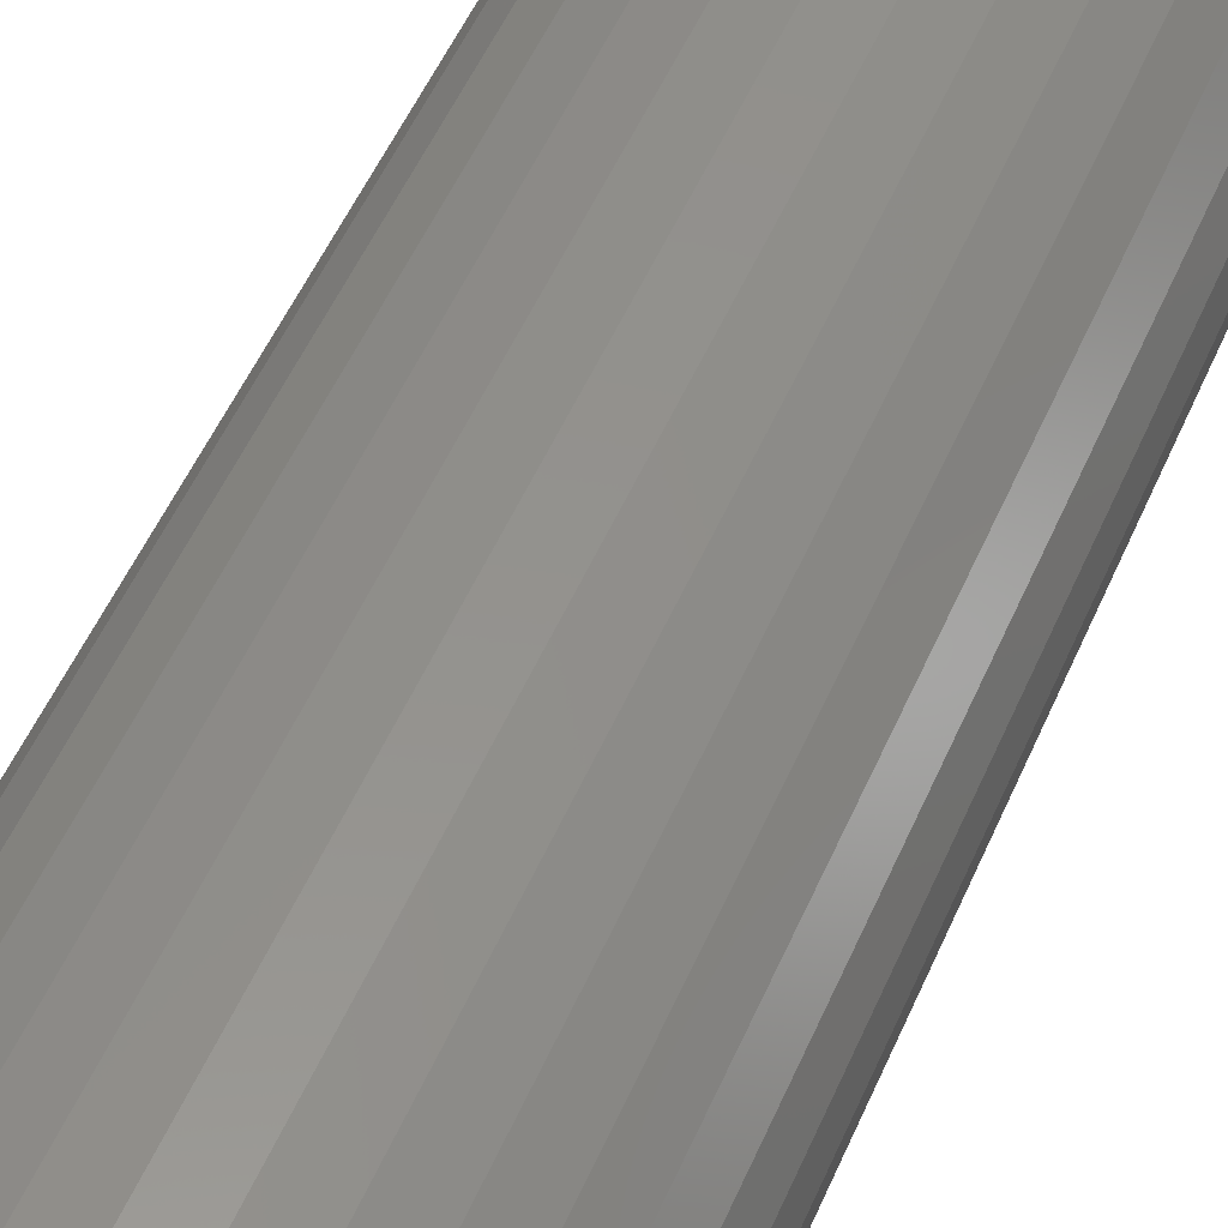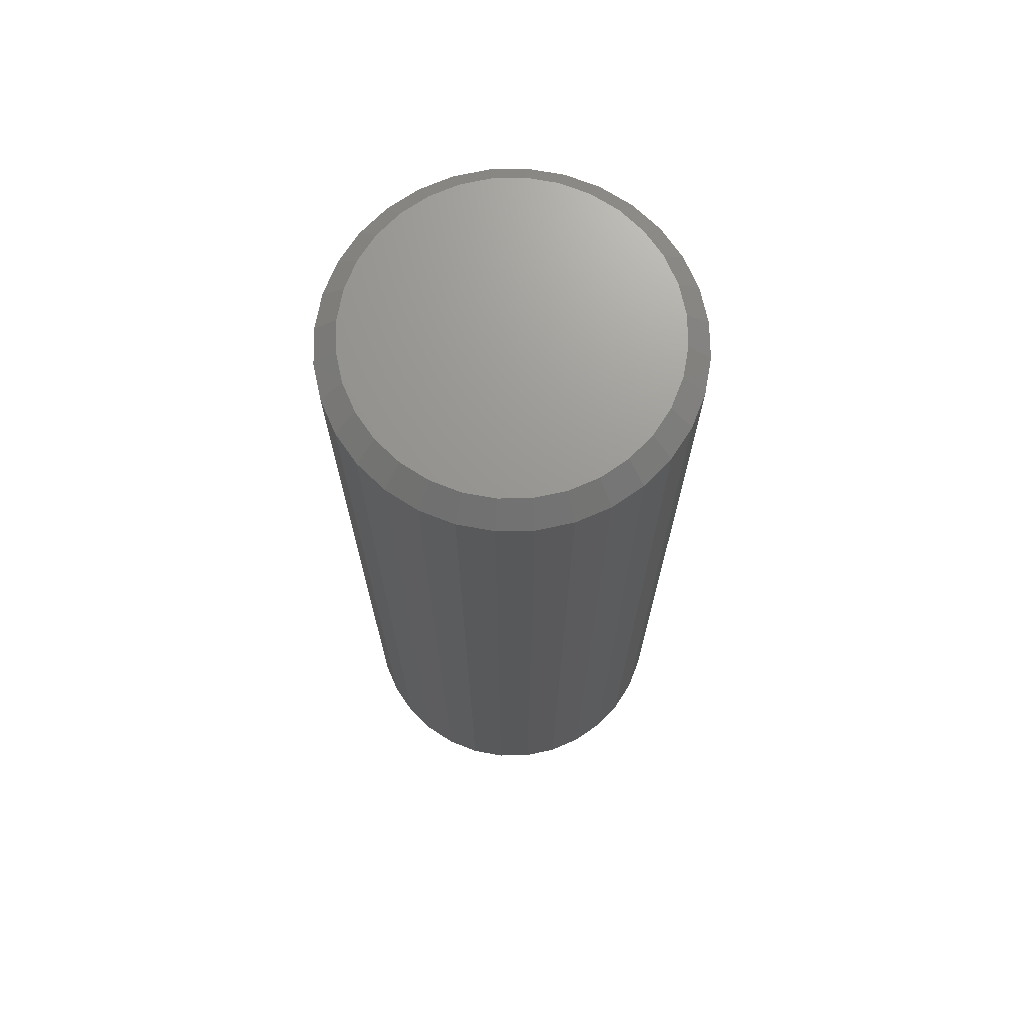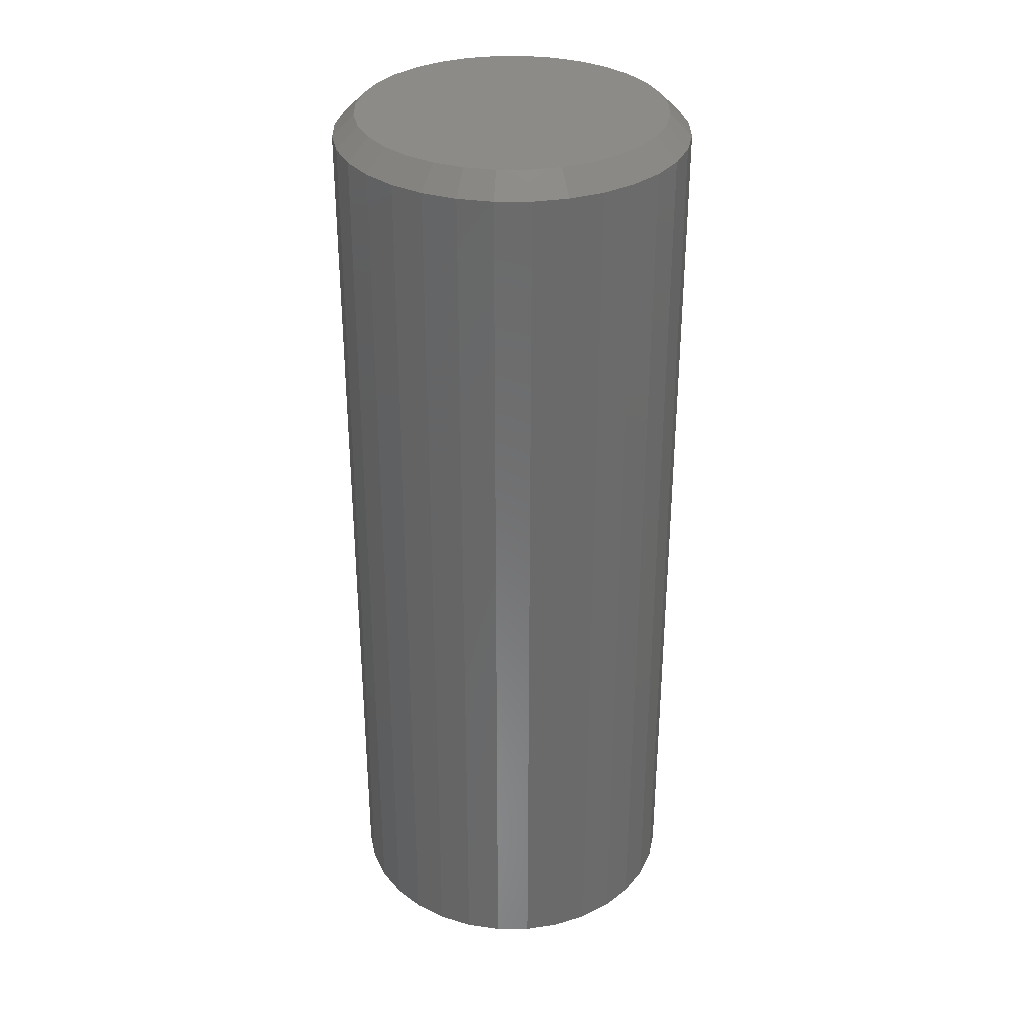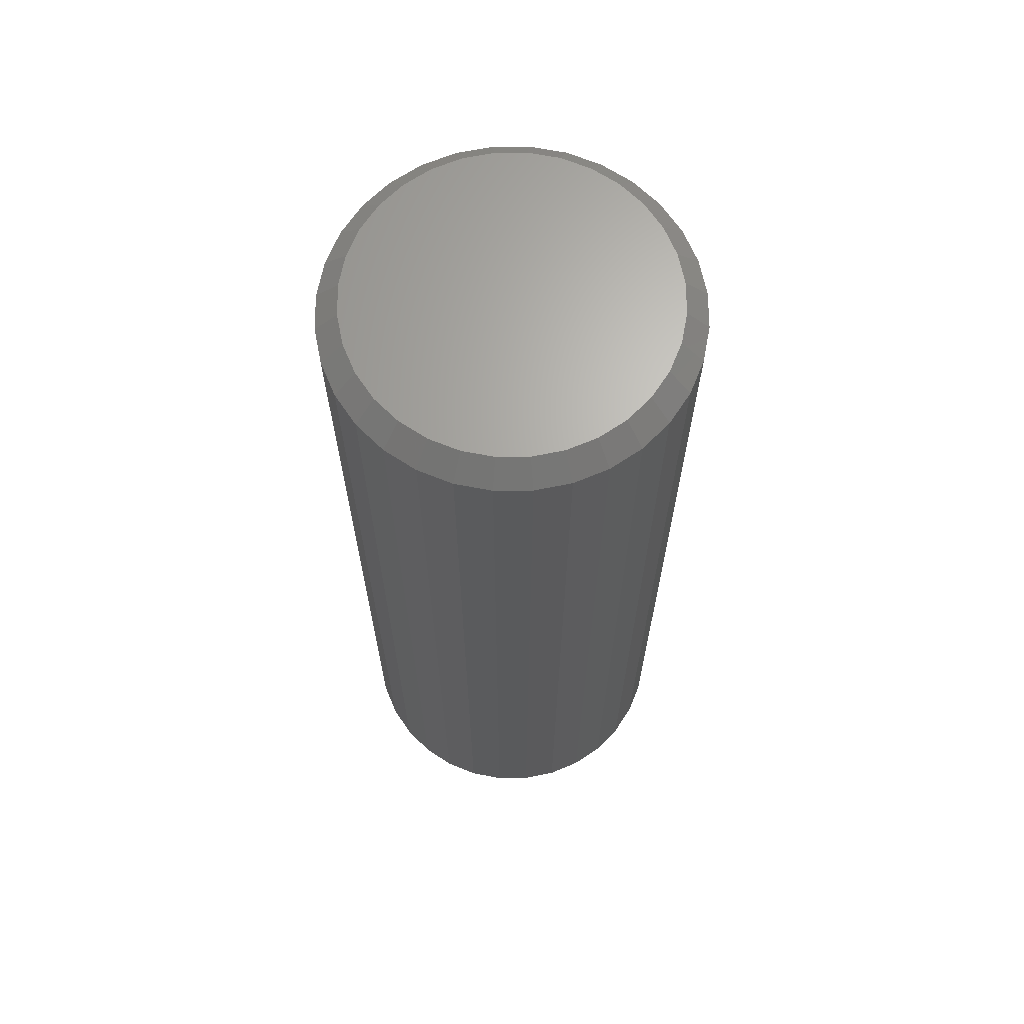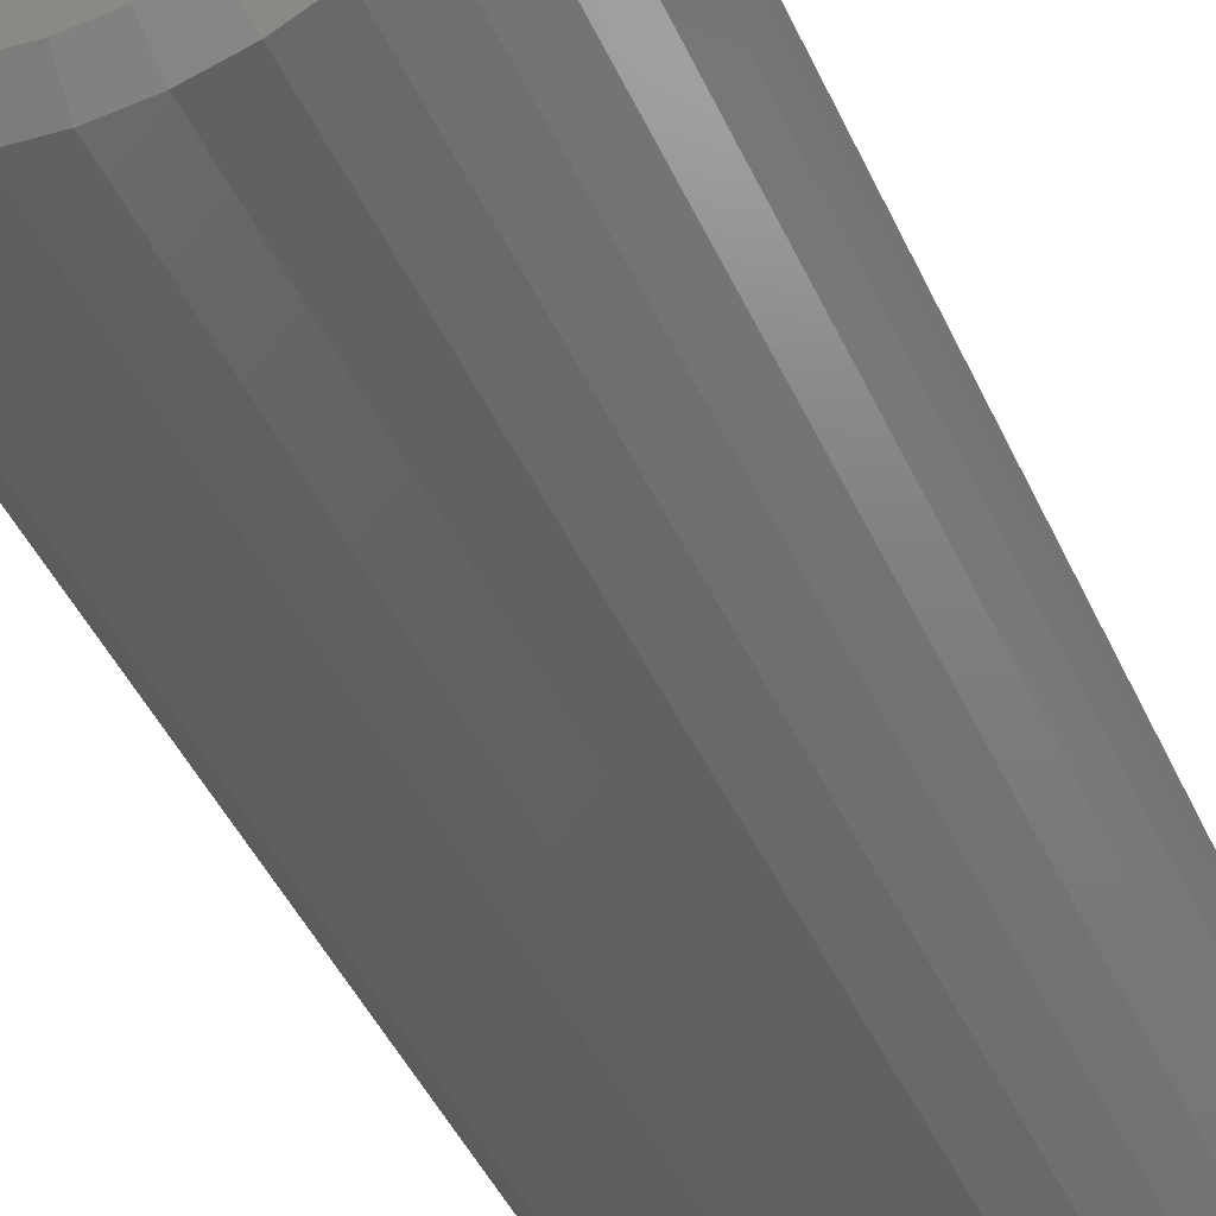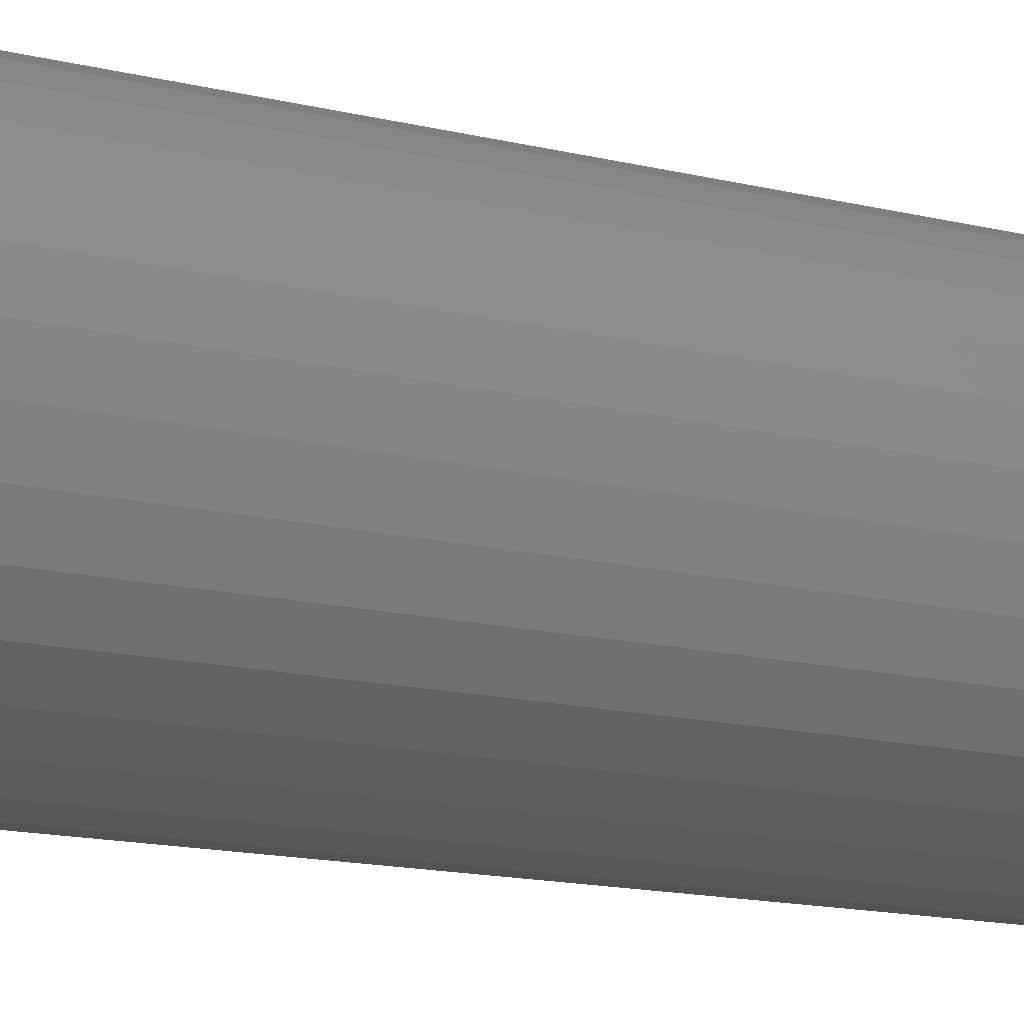
<metadata>
{"format":"stl","ext":"stl","renderer":"f3d","projection":"perspective","resolution":1024,"background":"white","views":[{"elev":53.0,"azim":-156.8,"up":"+Y"},{"elev":70.5,"azim":-130.3,"up":"+Z"},{"elev":32.9,"azim":84.1,"up":"+Z"},{"elev":66.4,"azim":5.3,"up":"+Z"},{"elev":-43.6,"azim":22.9,"up":"+Y"},{"elev":-15.3,"azim":62.7,"up":"+Y"}]}
</metadata>
<code>
# stl→obj: 96 verts, 188 faces
v -0.002903 0.05428 0.3359
v 0.01869 0.05428 0.3359
v 0.007895 0.05535 0.3359
v -0.01329 0.05113 0.3359
v 0.02907 0.05113 0.3359
v -0.02285 0.04602 0.3359
v 0.03864 0.04602 0.3359
v -0.03124 0.03914 0.3359
v 0.04703 0.03914 0.3359
v -0.03812 0.03075 0.3359
v 0.05391 0.03075 0.3359
v -0.04324 0.02118 0.3359
v 0.05903 0.02118 0.3359
v 0.05903 -0.02118 0.3359
v -0.03812 -0.03075 0.3359
v 0.05391 -0.03075 0.3359
v -0.03124 -0.03914 0.3359
v 0.04703 -0.03914 0.3359
v -0.02285 -0.04602 0.3359
v 0.03864 -0.04602 0.3359
v -0.01329 -0.05113 0.3359
v 0.02907 -0.05113 0.3359
v -0.002903 -0.05428 0.3359
v 0.01869 -0.05428 0.3359
v 0.007895 -0.05535 0.3359
v 0.06218 0.0108 0.3359
v -0.04639 0.0108 0.3359
v 0.06324 -6.743e-18 0.3359
v -0.04745 -1.099e-17 0.3359
v 0.06218 -0.0108 0.3359
v -0.04639 -0.0108 0.3359
v -0.04324 -0.02118 0.3359
v 0.07105 0 0
v 0.07105 -7.156e-17 0.3281
v 0.06984 -0.01232 0
v 0.06984 -0.01232 0.3281
v 0.06625 -0.02417 0
v 0.06625 -0.02417 0.3281
v 0.06041 -0.03509 0
v 0.06041 -0.03509 0.3281
v 0.05255 -0.04466 0
v 0.05255 -0.04466 0.3281
v 0.04298 -0.05251 0
v 0.04298 -0.05251 0.3281
v 0.03206 -0.05835 0
v 0.03206 -0.05835 0.3281
v 0.02022 -0.06194 0
v 0.02022 -0.06194 0.3281
v 0.007895 -0.06316 0
v 0.007895 -0.06316 0.3281
v -0.004427 -0.06194 0
v -0.004427 -0.06194 0.3281
v -0.01627 -0.05835 0
v -0.01627 -0.05835 0.3281
v -0.02719 -0.05251 0
v -0.02719 -0.05251 0.3281
v -0.03676 -0.04466 0
v -0.03676 -0.04466 0.3281
v -0.04462 -0.03509 0
v -0.04462 -0.03509 0.3281
v -0.05046 -0.02417 0
v -0.05046 -0.02417 0.3281
v -0.05405 -0.01232 0
v -0.05405 -0.01232 0.3281
v -0.05526 7.734e-18 0
v -0.05526 7.734e-18 0.3281
v -0.05405 0.01232 0
v -0.05405 0.01232 0.3281
v -0.05046 0.02417 0
v -0.05046 0.02417 0.3281
v -0.04462 0.03509 0
v -0.04462 0.03509 0.3281
v -0.03676 0.04466 0
v -0.03676 0.04466 0.3281
v -0.02719 0.05251 0
v -0.02719 0.05251 0.3281
v -0.01627 0.05835 0
v -0.01627 0.05835 0.3281
v -0.004427 0.06194 0
v -0.004427 0.06194 0.3281
v 0.007895 0.06316 0
v 0.007895 0.06316 0.3281
v 0.02022 0.06194 0
v 0.02022 0.06194 0.3281
v 0.03206 0.05835 0
v 0.03206 0.05835 0.3281
v 0.04298 0.05251 0
v 0.04298 0.05251 0.3281
v 0.05255 0.04466 0
v 0.05255 0.04466 0.3281
v 0.06041 0.03509 0
v 0.06041 0.03509 0.3281
v 0.06625 0.02417 0
v 0.06625 0.02417 0.3281
v 0.06984 0.01232 0
v 0.06984 0.01232 0.3281
f 1 2 3
f 2 1 4
f 2 4 5
f 5 4 6
f 5 6 7
f 7 6 8
f 7 8 9
f 9 8 10
f 9 10 11
f 11 10 12
f 11 12 13
f 14 15 16
f 16 15 17
f 16 17 18
f 18 17 19
f 18 19 20
f 20 19 21
f 20 21 22
f 22 21 23
f 22 23 24
f 24 23 25
f 13 12 26
f 26 12 27
f 26 27 28
f 28 27 29
f 28 29 30
f 30 29 31
f 30 31 14
f 14 31 32
f 14 32 15
f 33 34 35
f 35 34 36
f 35 36 37
f 37 36 38
f 37 38 39
f 39 38 40
f 39 40 41
f 41 40 42
f 41 42 43
f 43 42 44
f 43 44 45
f 45 44 46
f 45 46 47
f 47 46 48
f 47 48 49
f 49 48 50
f 49 50 51
f 51 50 52
f 51 52 53
f 53 52 54
f 53 54 55
f 55 54 56
f 55 56 57
f 57 56 58
f 57 58 59
f 59 58 60
f 59 60 61
f 61 60 62
f 61 62 63
f 63 62 64
f 63 64 65
f 65 64 66
f 65 66 67
f 67 66 68
f 67 68 69
f 69 68 70
f 69 70 71
f 71 70 72
f 71 72 73
f 73 72 74
f 73 74 75
f 75 74 76
f 75 76 77
f 77 76 78
f 77 78 79
f 79 78 80
f 79 80 81
f 81 80 82
f 81 82 83
f 83 82 84
f 83 84 85
f 85 84 86
f 85 86 87
f 87 86 88
f 87 88 89
f 89 88 90
f 89 90 91
f 91 90 92
f 91 92 93
f 93 92 94
f 93 94 95
f 95 94 96
f 95 96 33
f 33 96 34
f 29 27 66
f 27 68 66
f 34 96 28
f 96 26 28
f 96 94 13
f 26 96 13
f 92 90 11
f 11 94 92
f 13 94 11
f 88 86 5
f 7 88 5
f 7 9 88
f 84 82 2
f 2 86 84
f 5 86 2
f 80 78 4
f 1 80 4
f 1 3 80
f 76 74 6
f 6 78 76
f 4 78 6
f 72 70 12
f 10 72 12
f 10 8 72
f 27 70 68
f 12 70 27
f 9 11 90
f 90 88 9
f 3 2 82
f 82 80 3
f 8 6 74
f 74 72 8
f 28 30 34
f 30 36 34
f 66 64 29
f 64 31 29
f 64 62 32
f 31 64 32
f 60 58 15
f 15 62 60
f 32 62 15
f 56 54 21
f 19 56 21
f 19 17 56
f 52 50 23
f 23 54 52
f 21 54 23
f 48 46 22
f 24 48 22
f 24 25 48
f 44 42 20
f 20 46 44
f 22 46 20
f 40 38 14
f 16 40 14
f 16 18 40
f 30 38 36
f 14 38 30
f 17 15 58
f 58 56 17
f 25 23 50
f 50 48 25
f 18 20 42
f 42 40 18
f 81 83 79
f 77 79 83
f 85 77 83
f 75 77 85
f 87 75 85
f 73 75 87
f 89 73 87
f 71 73 89
f 91 71 89
f 41 57 39
f 55 57 41
f 43 55 41
f 53 55 43
f 45 53 43
f 51 53 45
f 47 51 45
f 49 51 47
f 57 59 39
f 39 59 61
f 39 61 37
f 37 61 63
f 37 63 35
f 35 63 65
f 35 65 33
f 33 65 67
f 33 67 95
f 95 67 69
f 95 69 93
f 93 69 71
f 93 71 91

</code>
